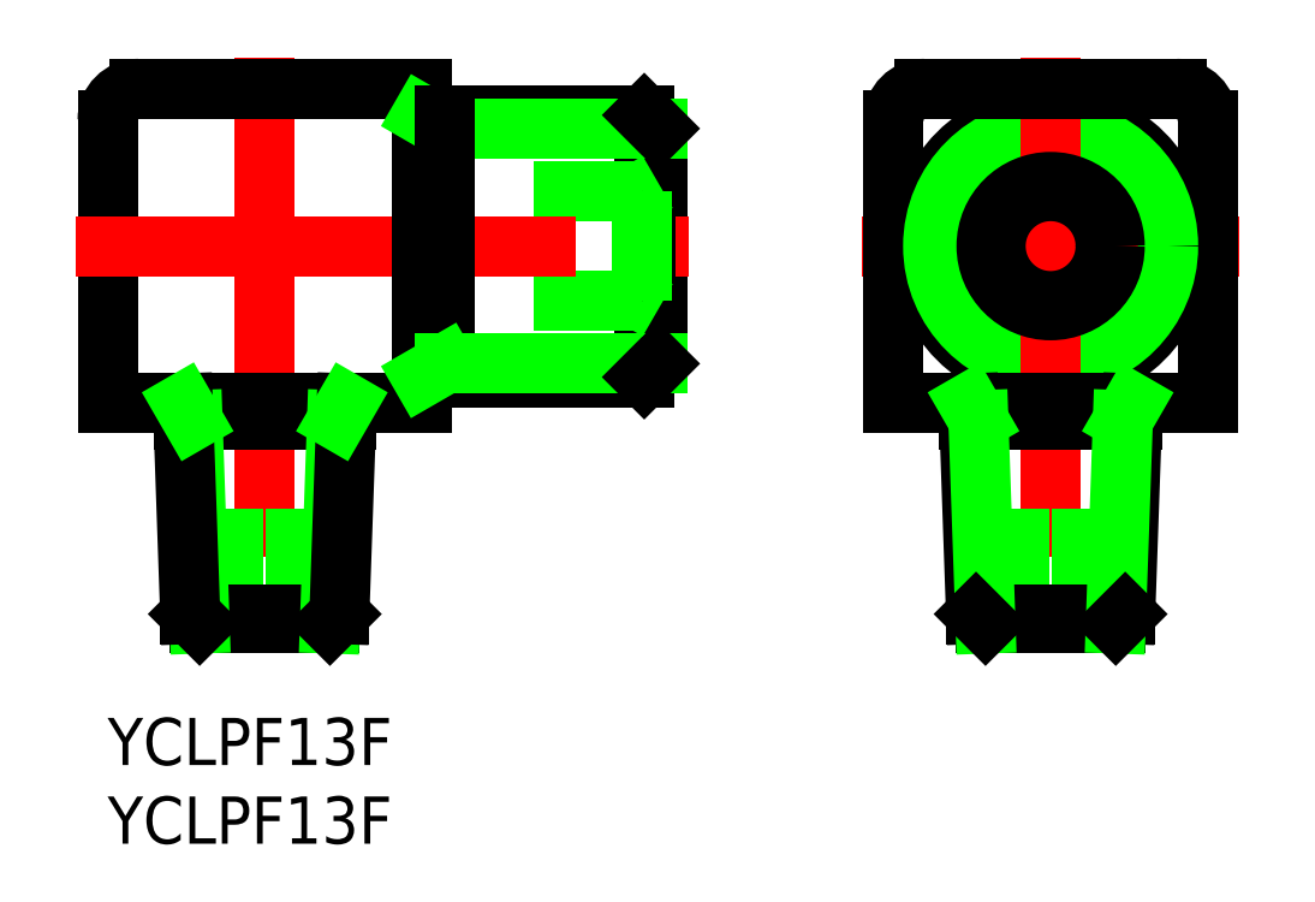
<metadata>
{"format":"dxf","ext":"dxf","renderer":"ezdxf+matplotlib","layout":"modelspace","background":"white","min_lineweight":24,"dpi":150}
</metadata>
<code>
0
SECTION
2
ENTITIES
0
TEXT
8
0
10
-10
20
-33
30
0
40
3
1
YCLPF13F
0
TEXT
8
0
10
-10
20
-38
30
0
40
3
1
YCLPF13F
0
LINE
8
CENTER
10
38
20
0
30
0
11
62
21
0
31
0
0
LINE
8
0
10
-10
20
8
30
0
11
-10
21
-10
31
0
0
LINE
8
0
10
25
20
7.475
30
0
11
25
21
-7.475
31
0
0
LINE
8
0
10
24.14
20
8.331
30
0
11
24.14
21
-8.331
31
0
0
LINE
8
CENTER
10
0
20
12
30
0
11
0
21
-26
31
0
0
LINE
8
0
10
-10
20
-10
30
0
11
10
21
-10
31
0
0
LINE
8
0
10
17.07
20
-3.5
30
0
11
24
21
-3.5
31
0
0
LINE
8
0
10
17.07
20
3.5
30
0
11
24
21
3.5
31
0
0
LINE
8
CENTER
10
-12
20
0
30
0
11
27
21
0
31
0
0
LINE
8
0
10
2
20
-24
30
0
11
2
21
-16.7
31
0
0
LINE
8
0
10
-2
20
-24
30
0
11
-2
21
-16.7
31
0
0
LINE
8
0
10
10
20
-8.331
30
0
11
24.14
21
-8.331
31
0
0
LINE
8
0
10
10
20
10
30
0
11
10
21
-10
31
0
0
LINE
8
0
10
10
20
10
30
0
11
-8
21
10
31
0
0
ARC
8
0
10
-8
20
8
30
0
40
2
50
90
51
180
0
LINE
8
0
10
10
20
8.331
30
0
11
24.14
21
8.331
31
0
0
LINE
8
0
10
40
20
8
30
0
11
40
21
-10
31
0
0
LINE
8
0
10
60
20
8
30
0
11
60
21
-10
31
0
0
CIRCLE
8
0
10
50
20
0
30
0
40
8.331
0
CIRCLE
8
0
10
50
20
0
30
0
40
7.475
0
LINE
8
CENTER
10
50
20
12
30
0
11
50
21
-26
31
0
0
LINE
8
0
10
48
20
-16.7
30
0
11
48
21
-24
31
0
0
LINE
8
0
10
52
20
-16.7
30
0
11
52
21
-24
31
0
0
LINE
8
0
10
40
20
-10
30
0
11
60
21
-10
31
0
0
CIRCLE
8
0
10
50
20
0
30
0
40
3.5
0
LINE
8
0
10
58
20
10
30
0
11
42
21
10
31
0
0
ARC
8
0
10
42
20
8
30
0
40
2
50
90
51
180
0
ARC
8
0
10
58
20
8
30
0
40
2
50
0
51
90
0
LINE
8
0
10
25
20
7.475
30
0
11
11.48
21
7.475
31
0
0
LINE
8
0
10
25
20
7.475
30
0
11
24.14
21
8.331
31
0
0
LINE
8
0
10
10
20
8.331
30
0
11
11.48
21
7.475
31
0
0
LINE
8
0
10
11.48
20
-8.331
30
0
11
11.48
21
8.331
31
0
0
LINE
8
0
10
25
20
-7.475
30
0
11
11.48
21
-7.475
31
0
0
LINE
8
0
10
25
20
-7.475
30
0
11
24.14
21
-8.331
31
0
0
LINE
8
0
10
10
20
-8.331
30
0
11
11.48
21
-7.475
31
0
0
LINE
8
0
10
-5.177
20
-11.07
30
0
11
5.177
21
-11.07
31
0
0
LINE
8
0
10
4.746
20
-23.4
30
0
11
-4.746
21
-23.4
31
0
0
LINE
8
0
10
4.144
20
-24
30
0
11
-4.144
21
-24
31
0
0
LINE
8
0
10
4.144
20
-24
30
0
11
4.596
21
-11.07
31
0
0
LINE
8
0
10
4.746
20
-23.4
30
0
11
5.214
21
-10
31
0
0
LINE
8
0
10
4.746
20
-23.4
30
0
11
4.144
21
-24
31
0
0
LINE
8
0
10
4.596
20
-11.07
30
0
11
5.214
21
-10
31
0
0
LINE
8
0
10
-4.144
20
-24
30
0
11
-4.596
21
-11.07
31
0
0
LINE
8
0
10
-4.746
20
-23.4
30
0
11
-5.214
21
-10
31
0
0
LINE
8
0
10
-4.746
20
-23.4
30
0
11
-4.144
21
-24
31
0
0
LINE
8
0
10
-4.596
20
-11.07
30
0
11
-5.214
21
-10
31
0
0
LINE
8
0
10
54.14
20
-24
30
0
11
45.86
21
-24
31
0
0
LINE
8
0
10
54.75
20
-23.4
30
0
11
45.25
21
-23.4
31
0
0
LINE
8
0
10
44.82
20
-11.07
30
0
11
55.18
21
-11.07
31
0
0
LINE
8
0
10
54.75
20
-23.4
30
0
11
55.21
21
-10
31
0
0
LINE
8
0
10
54.14
20
-24
30
0
11
54.6
21
-11.07
31
0
0
LINE
8
0
10
54.75
20
-23.4
30
0
11
54.14
21
-24
31
0
0
LINE
8
0
10
54.6
20
-11.07
30
0
11
55.21
21
-10
31
0
0
LINE
8
0
10
45.25
20
-23.4
30
0
11
44.79
21
-10
31
0
0
LINE
8
0
10
45.86
20
-24
30
0
11
45.4
21
-11.07
31
0
0
LINE
8
0
10
45.25
20
-23.4
30
0
11
45.86
21
-24
31
0
0
LINE
8
0
10
45.4
20
-11.07
30
0
11
44.79
21
-10
31
0
0
LINE
8
0
10
24
20
3.5
30
0
11
24
21
-3.5
31
0
0
LINE
8
0
10
24
20
3.5
30
0
11
25
21
4.077
31
0
0
LINE
8
0
10
24
20
-3.5
30
0
11
25
21
-4.077
31
0
0
CIRCLE
8
0
10
50
20
0
30
0
40
4.077
0
ENDSEC
0
EOF

</code>
